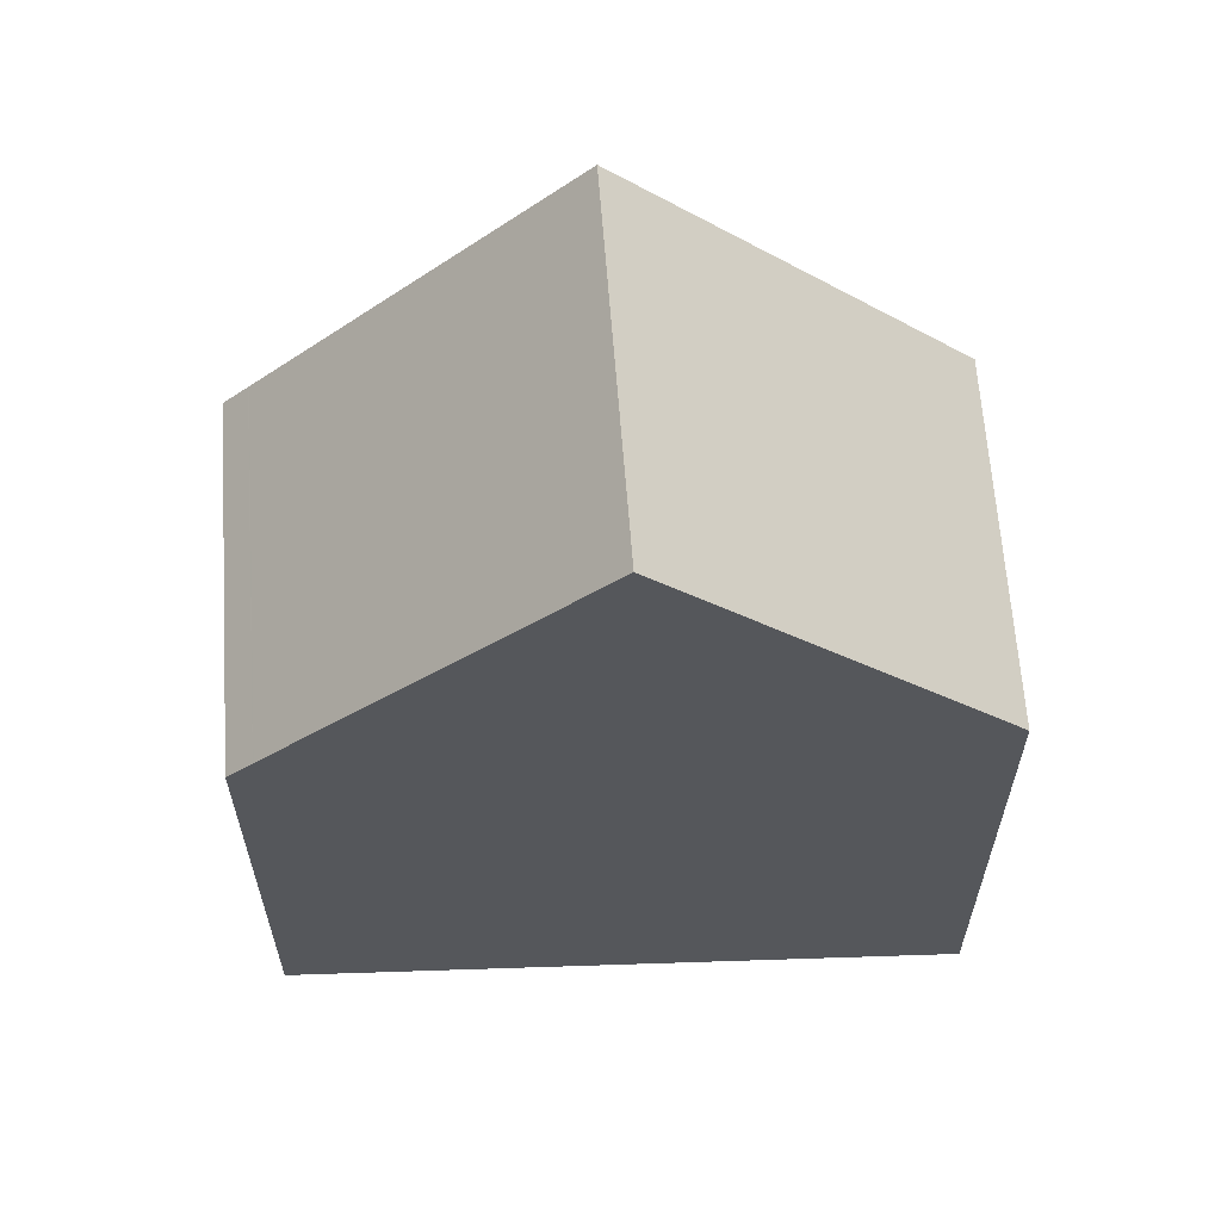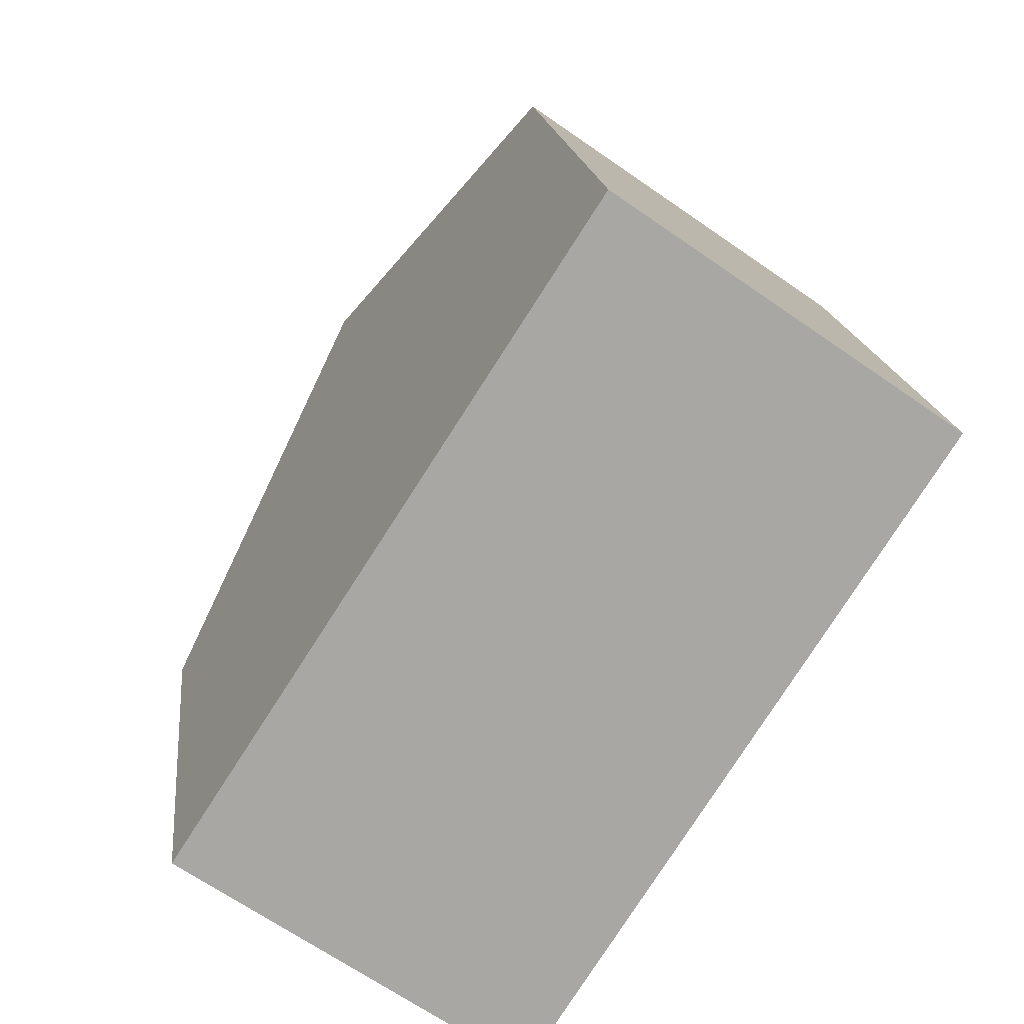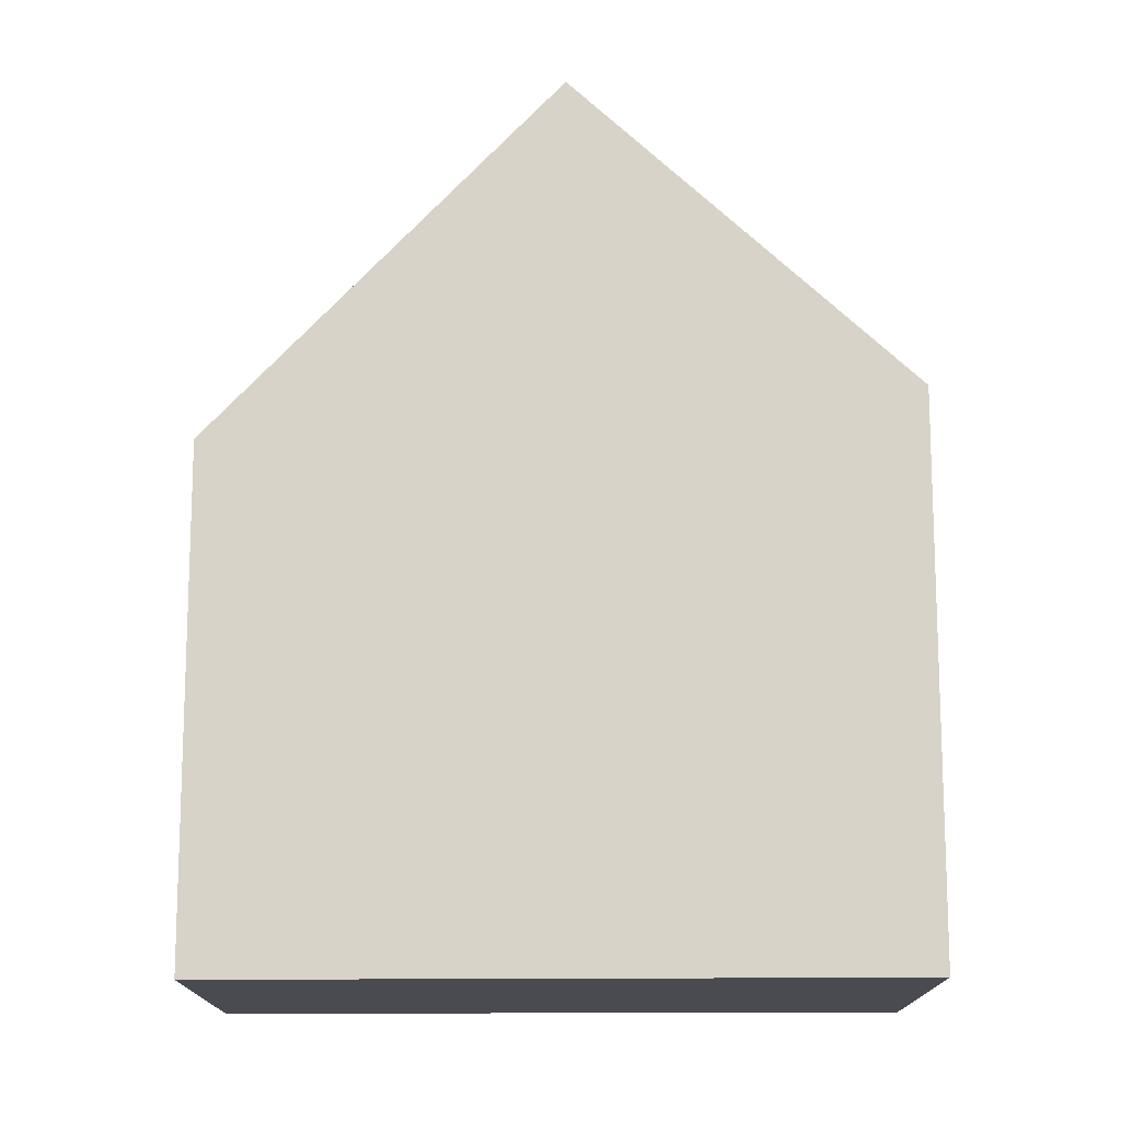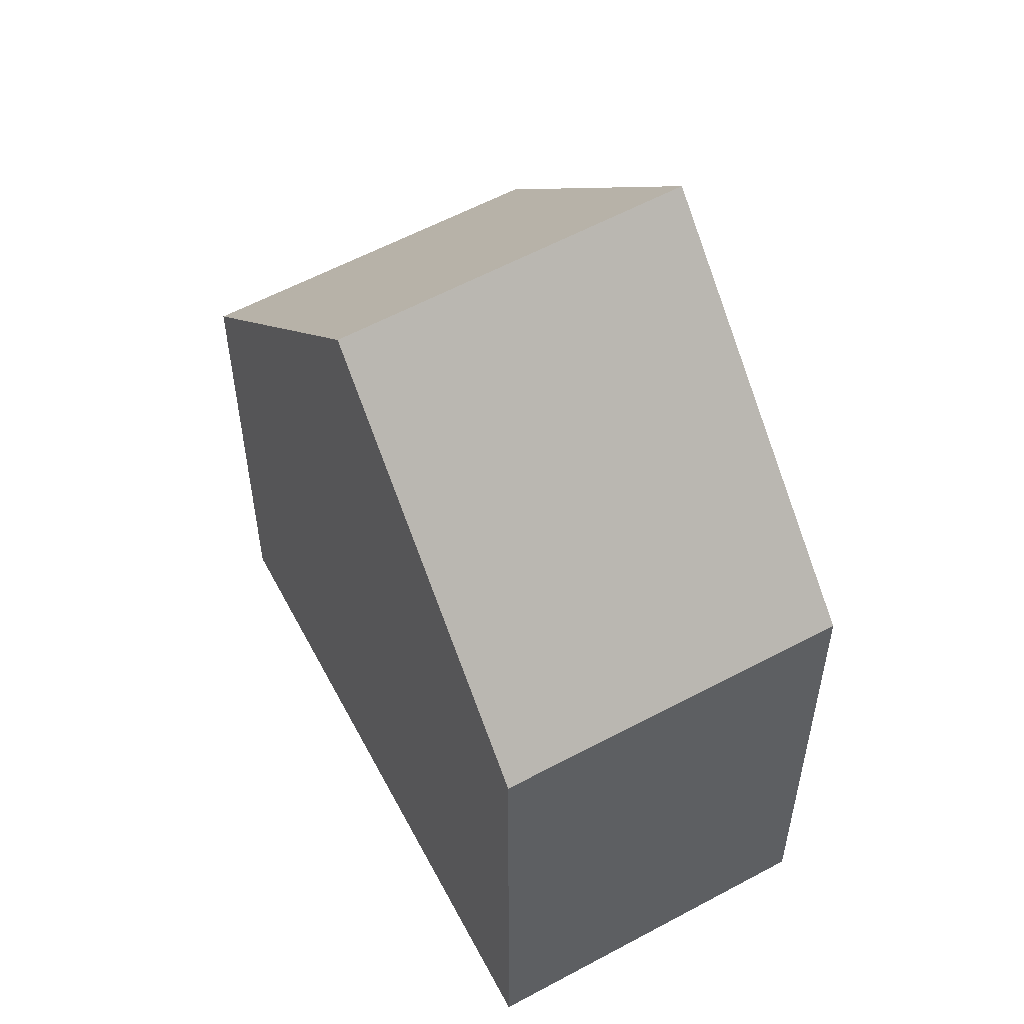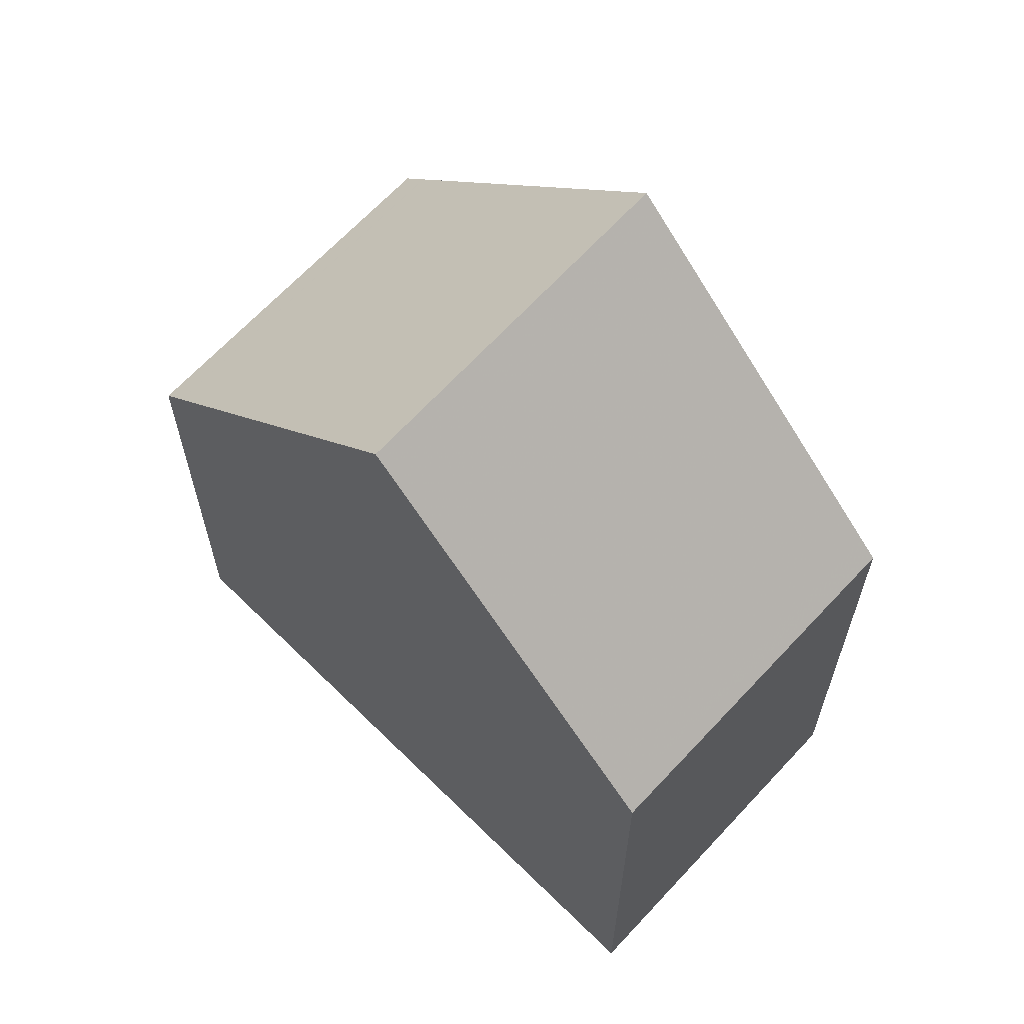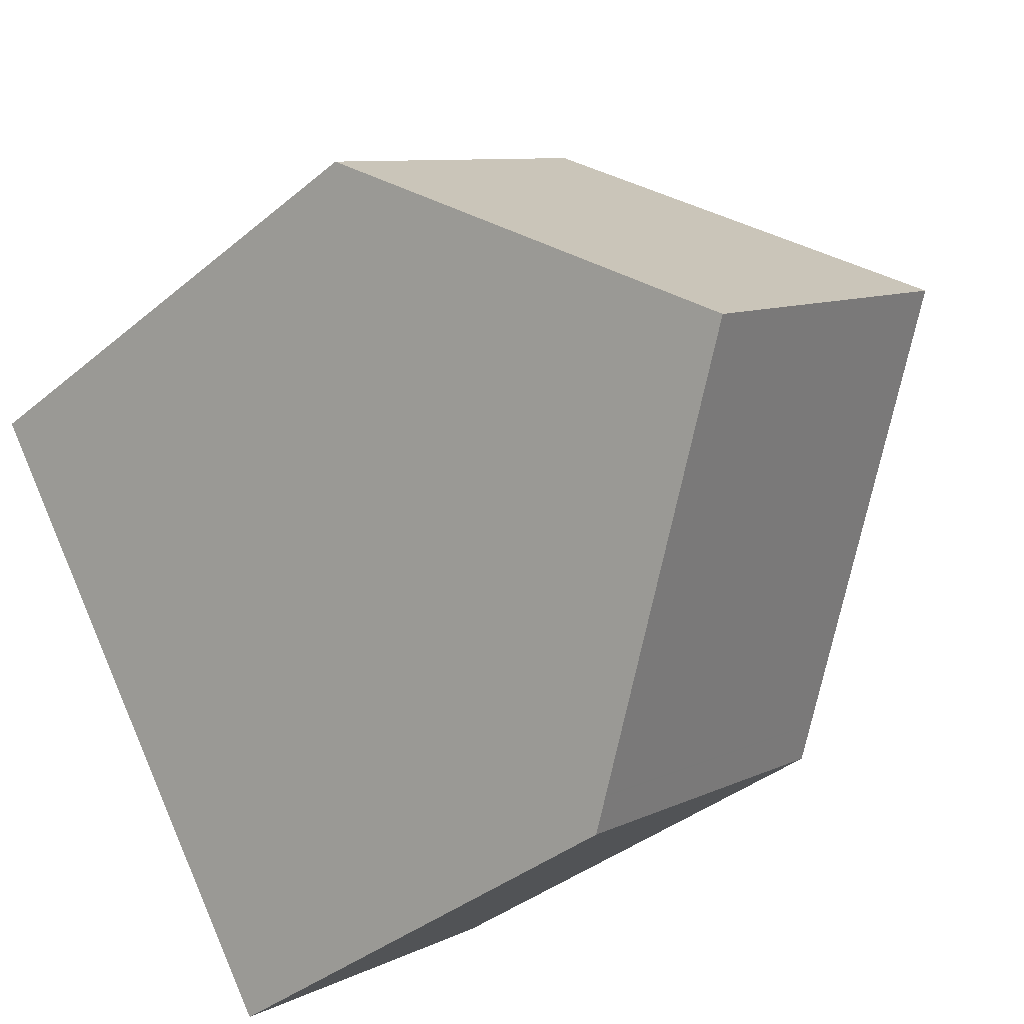
<metadata>
{"format":"obj","ext":"obj","renderer":"f3d","projection":"perspective","resolution":1024,"background":"white","views":[{"elev":63.1,"azim":121.0,"up":"+Z"},{"elev":16.0,"azim":174.0,"up":"+Y"},{"elev":-14.4,"azim":124.8,"up":"+Z"},{"elev":56.4,"azim":-174.6,"up":"+Z"},{"elev":65.3,"azim":167.6,"up":"+Z"},{"elev":-37.3,"azim":-43.1,"up":"+Y"}]}
</metadata>
<code>
v -475.4 -1732 7.246
v -479.4 -1735 7.205
v -470.5 -1740 6.643
v -474.5 -1742 6.694
v -477 -1739 11.37
v -473 -1736 11.37
v -479.3 -1735 7.432
v -475.3 -1732 7.474
v -473 -1736 11.37
v -477 -1739 11.37
v -474.7 -1742 7.052
v -470.7 -1739 7
v -473 -1736 11.37
v -473 -1736 11.37
v -475.3 -1732 7.474
v -475.4 -1732 7.246
v -470.5 -1740 6.643
v -470.7 -1739 7.001
v -470.7 -1739 7.013
v -470.7 -1739 7.013
v -474.7 -1742 7.064
v -477 -1739 11.37
v -477 -1739 11.37
v -479.3 -1735 7.432
v -479.4 -1735 7.205
v -474.5 -1742 6.694
v -474.7 -1742 7.051
v -474.7 -1742 7.064
v -475.3 -1732 7.474
v -475.4 -1732 7.246
v -475.4 -1732 8.882e-16
v -475.3 -1732 0
v -479.4 -1735 7.205
v -479.4 -1735 7.205
v -479.4 -1735 0
v -479.4 -1735 0
v -470.5 -1740 6.643
v -470.5 -1740 6.643
v -470.5 -1740 8.882e-16
v -470.5 -1740 8.882e-16
v -474.7 -1742 7.052
v -474.5 -1742 6.694
v -474.5 -1742 0
v -474.7 -1742 0
v -479.3 -1735 7.432
v -477 -1739 11.37
v -477 -1739 -1.776e-15
v -479.3 -1735 0
v -479.4 -1735 7.205
v -479.3 -1735 7.432
v -479.3 -1735 0
v -479.4 -1735 0
v -473 -1736 11.37
v -475.3 -1732 7.474
v -475.3 -1732 0
v -473 -1736 0
v -470.7 -1739 7.013
v -473 -1736 11.37
v -473 -1736 0
v -470.7 -1739 8.882e-16
v -474.7 -1742 7.064
v -474.7 -1742 7.052
v -474.7 -1742 0
v -474.7 -1742 0
v -470.5 -1740 6.643
v -470.7 -1739 7
v -470.7 -1739 8.882e-16
v -470.5 -1740 8.882e-16
v -475.4 -1732 7.246
v -475.4 -1732 7.246
v -475.4 -1732 -8.882e-16
v -475.4 -1732 8.882e-16
v -474.5 -1742 6.694
v -470.5 -1740 6.643
v -470.5 -1740 8.882e-16
v -474.5 -1742 0
v -470.7 -1739 7
v -470.7 -1739 7.013
v -470.7 -1739 8.882e-16
v -470.7 -1739 8.882e-16
v -477 -1739 11.37
v -474.7 -1742 7.064
v -474.7 -1742 0
v -477 -1739 -1.776e-15
v -475.4 -1732 7.246
v -479.4 -1735 7.205
v -479.4 -1735 0
v -475.4 -1732 -8.882e-16
v -474.5 -1742 6.694
v -474.5 -1742 6.694
v -474.5 -1742 0
v -474.5 -1742 0
v -475.4 -1732 0
v -470.5 -1740 0
v -474.5 -1742 0
v -479.4 -1735 0
f 15 8 6 14
f 16 1 8 15
f 18 12 3 17
f 20 12 18 19
f 24 15 14 23
f 25 16 15 24
f 27 18 17 26
f 28 19 18 27
f 19 13 9 20
f 22 13 19 28
f 23 5 7 24
f 24 7 2 25
f 26 4 11 27
f 27 11 21 28
f 28 21 10 22
f 30 31 32 29
f 34 35 36 33
f 38 39 40 37
f 42 43 44 41
f 46 47 48 45
f 50 51 52 49
f 54 55 56 53
f 58 59 60 57
f 62 63 64 61
f 66 67 68 65
f 70 71 72 69
f 74 75 76 73
f 78 79 80 77
f 82 83 84 81
f 86 87 88 85
f 90 91 92 89
f 94 95 96 93

</code>
